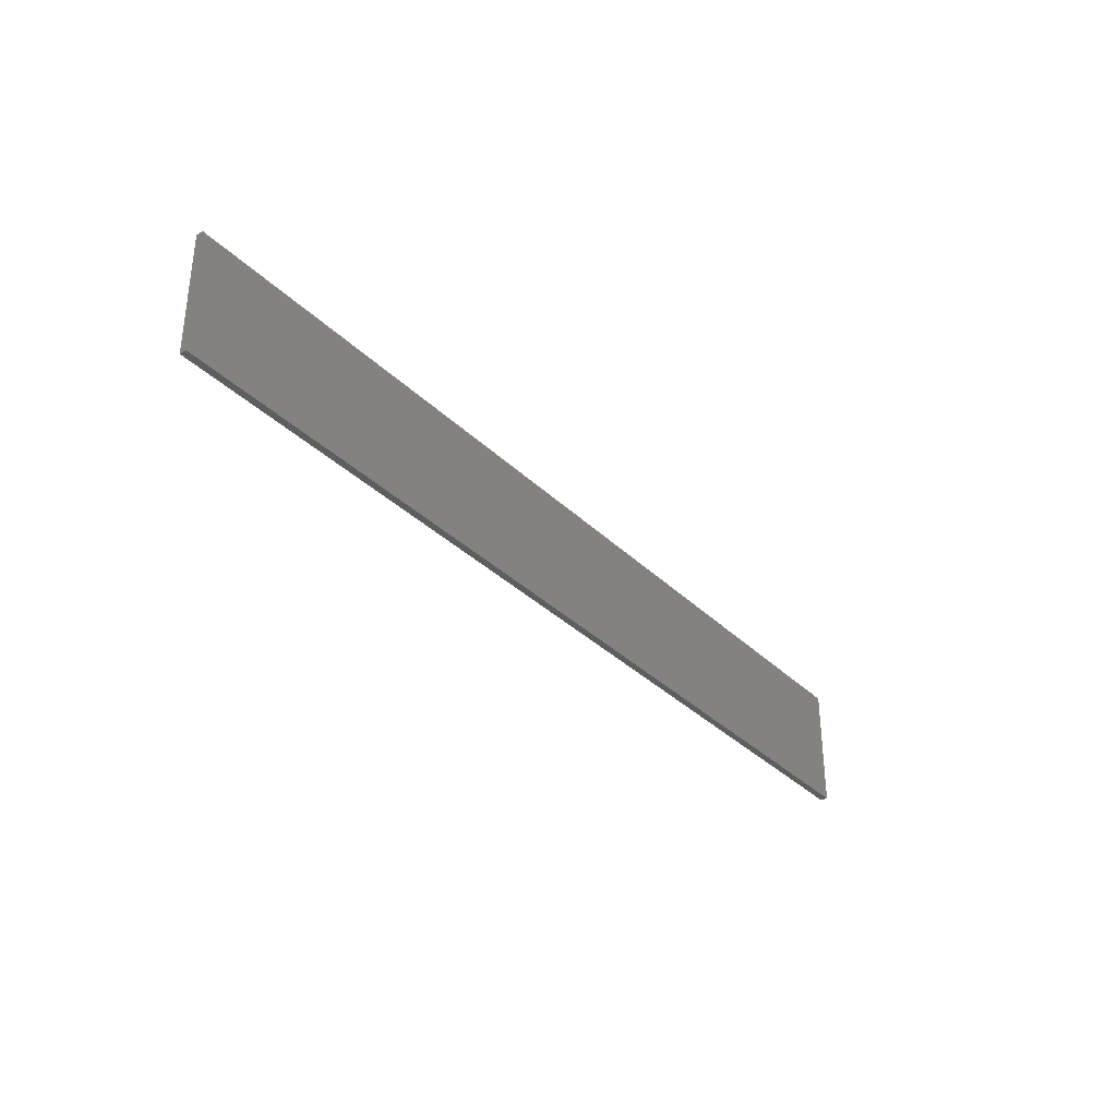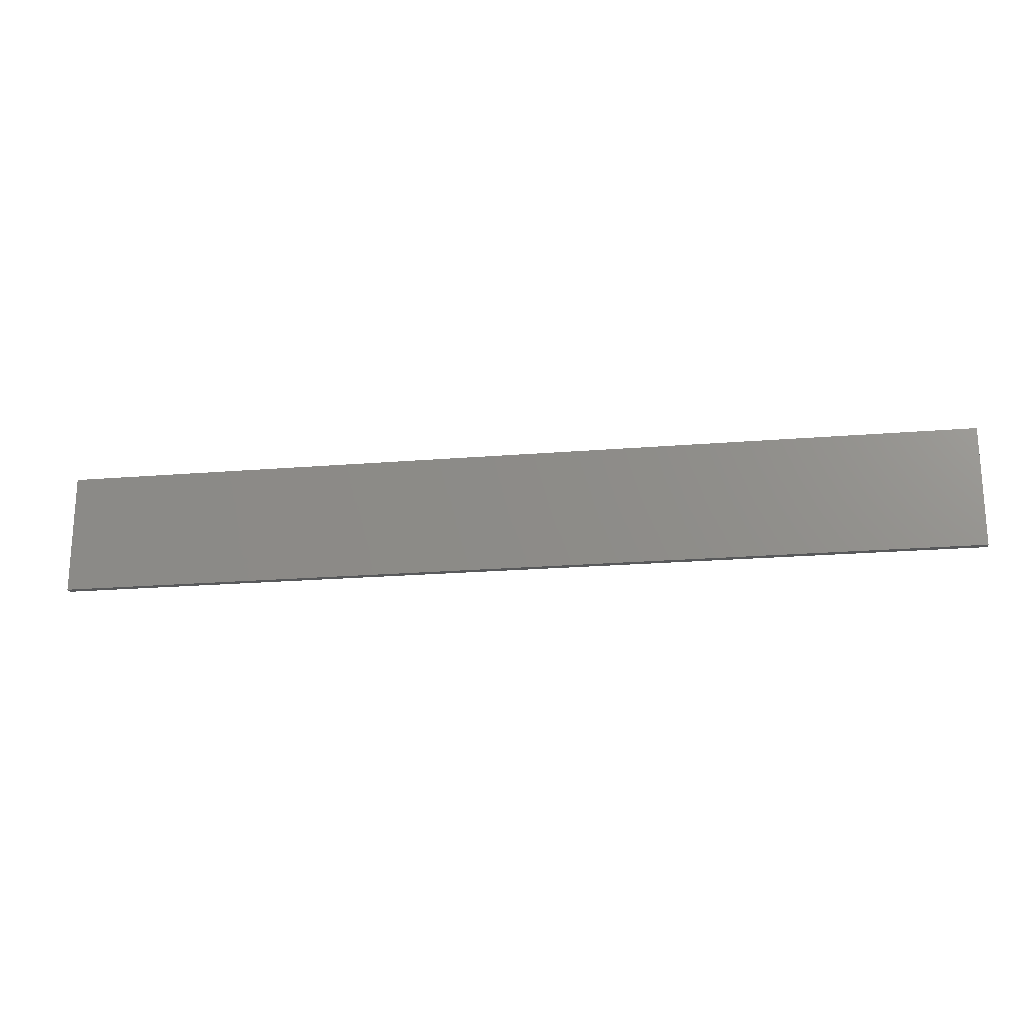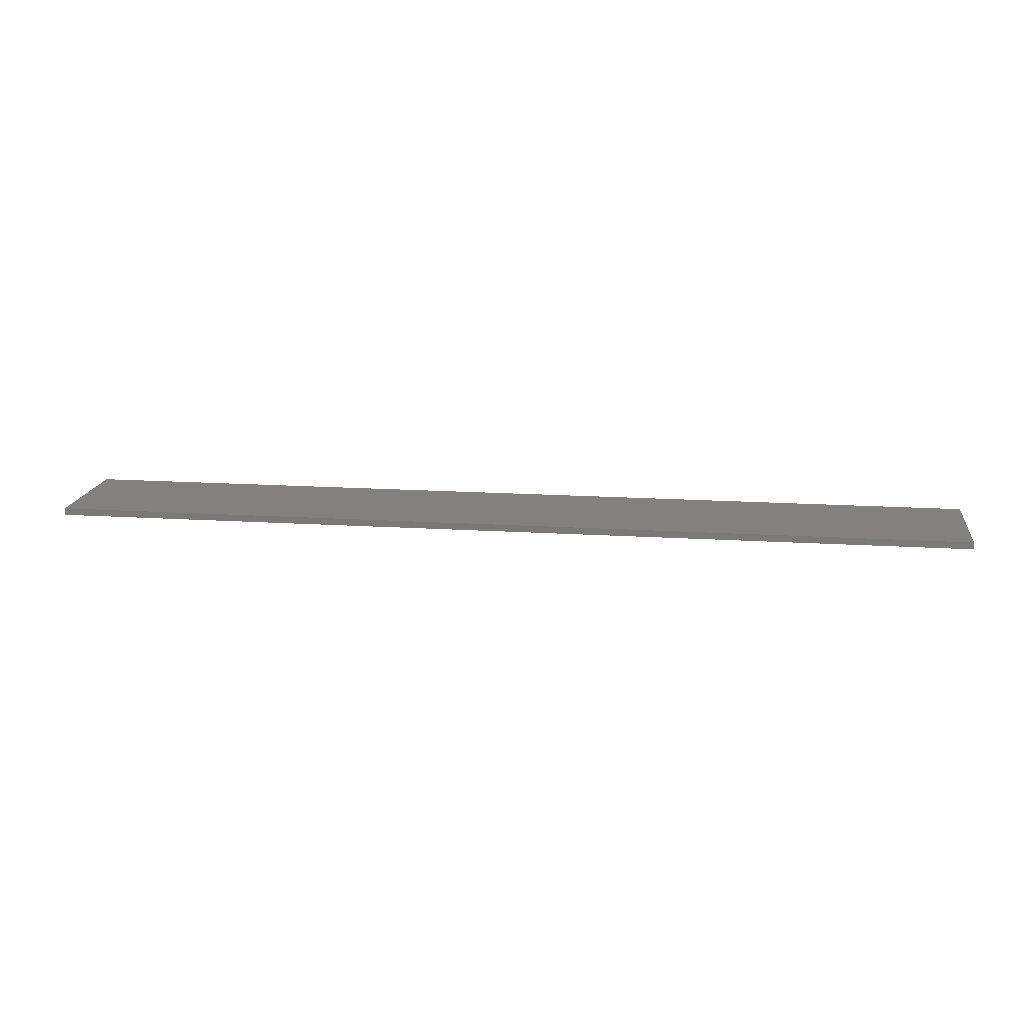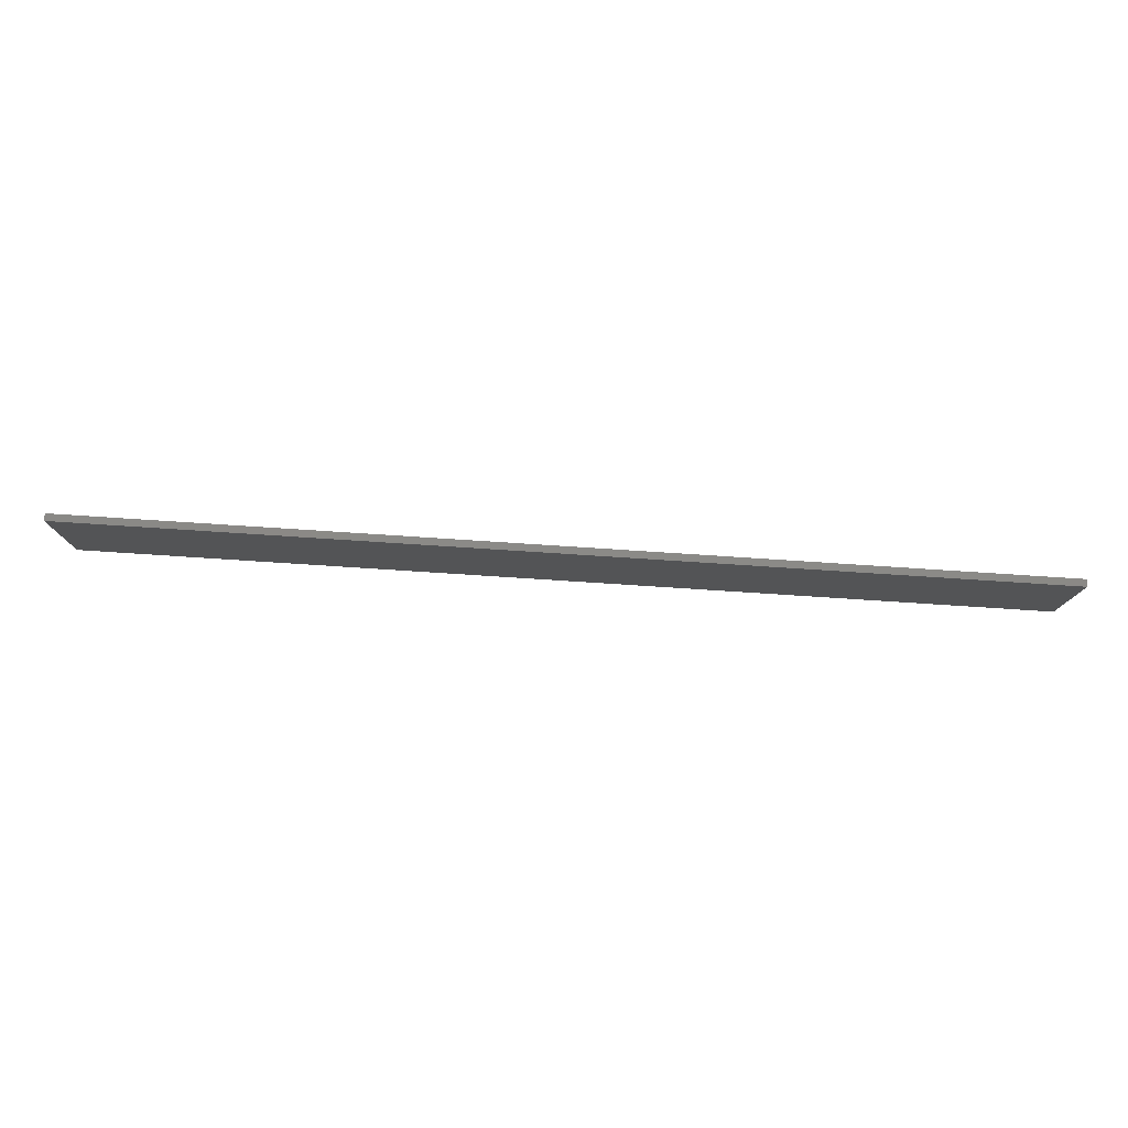
<metadata>
{"format":"stl","ext":"stl","renderer":"f3d","projection":"perspective","resolution":1024,"background":"white","views":[{"elev":-34.1,"azim":127.6,"up":"+Y"},{"elev":-20.9,"azim":8.5,"up":"+Y"},{"elev":15.7,"azim":-172.3,"up":"+Z"},{"elev":78.2,"azim":-176.3,"up":"+Y"}]}
</metadata>
<code>
# stl→obj: 258 verts, 508 faces
v 0.2315 -0.05168 0
v 0.2263 -0.071 0
v -0.2263 0.071 0
v -0.2315 0.05168 0
v 0.2315 -0.05168 0.002087
v -0.2263 0.071 0.002087
v 0.2255 -0.07423 0.003861
v 0.1491 -0.05387 0.003919
v 0.2263 -0.071 0.002087
v 0.07283 -0.03343 0.003919
v -0.003478 -0.01298 0.003919
v -0.004284 -0.01599 0.006263
v -0.08059 0.00446 0.006263
v -0.08129 0.001842 0.009062
v -0.1576 0.02229 0.009062
v -0.1582 0.02012 0.01225
v -0.2344 0.04079 0.01188
v -0.2349 0.03911 0.01524
v -0.1586 0.01846 0.01574
v -0.2352 0.03794 0.01883
v -0.1589 0.01734 0.01946
v -0.2354 0.03731 0.02256
v -0.1591 0.0168 0.02332
v -0.2354 0.03723 0.02635
v -0.1591 0.01684 0.02722
v -0.2353 0.0377 0.03011
v -0.1589 0.01747 0.03106
v -0.235 0.03872 0.03375
v -0.1586 0.01866 0.03475
v -0.2346 0.04025 0.03719
v -0.1581 0.02039 0.03821
v -0.234 0.04228 0.04034
v -0.1575 0.02262 0.04135
v -0.2334 0.04473 0.04315
v -0.1568 0.0253 0.04409
v -0.2045 0.0393 0.045
v -0.2328 0.04693 0.045
v -0.1565 0.02652 0.045
v -0.1967 0.06819 0.045
v -0.1488 0.05527 0.045
v -0.1484 0.05649 0.04409
v -0.2245 0.07795 0.04315
v -0.2251 0.07575 0.045
v -0.1477 0.05916 0.04135
v -0.2238 0.08041 0.04034
v -0.1471 0.06139 0.03821
v -0.2233 0.08243 0.03719
v -0.1467 0.06313 0.03475
v -0.2229 0.08396 0.03375
v -0.1463 0.06432 0.03106
v -0.2226 0.08498 0.03011
v -0.1462 0.06495 0.02722
v -0.2225 0.08545 0.02635
v -0.1462 0.06499 0.02332
v -0.2225 0.08537 0.02256
v -0.1463 0.06444 0.01946
v -0.2227 0.08474 0.01883
v -0.1466 0.06333 0.01574
v -0.223 0.08357 0.01524
v -0.1471 0.06166 0.01225
v -0.2234 0.08189 0.01188
v -0.1476 0.0595 0.009062
v -0.224 0.07974 0.008813
v -0.1483 0.05688 0.006263
v -0.2247 0.07717 0.00612
v -0.1491 0.05387 0.003919
v -0.2255 0.07423 0.003861
v -0.07283 0.03343 0.003919
v 0.003478 0.01298 0.003919
v 0.004284 0.01599 0.006263
v 0.08059 -0.00446 0.006263
v 0.08129 -0.001842 0.009062
v 0.1576 -0.02229 0.009062
v 0.1582 -0.02012 0.01225
v 0.2344 -0.04079 0.01188
v 0.2349 -0.03911 0.01524
v 0.1586 -0.01846 0.01574
v 0.2352 -0.03794 0.01883
v 0.1589 -0.01734 0.01946
v 0.2354 -0.03731 0.02256
v 0.1591 -0.0168 0.02332
v 0.2354 -0.03723 0.02635
v 0.1591 -0.01684 0.02722
v 0.2353 -0.0377 0.03011
v 0.1589 -0.01747 0.03106
v 0.235 -0.03872 0.03375
v 0.1586 -0.01866 0.03475
v 0.2346 -0.04025 0.03719
v 0.1581 -0.02039 0.03821
v 0.234 -0.04228 0.04034
v 0.1575 -0.02262 0.04135
v 0.2334 -0.04473 0.04315
v 0.1568 -0.0253 0.04409
v 0.2045 -0.0393 0.045
v 0.2328 -0.04693 0.045
v 0.1565 -0.02652 0.045
v 0.1484 -0.05649 0.04409
v 0.1967 -0.06819 0.045
v 0.1488 -0.05526 0.045
v 0.2245 -0.07795 0.04315
v 0.2251 -0.07575 0.045
v 0.1477 -0.05916 0.04135
v 0.2238 -0.08041 0.04034
v 0.1471 -0.06139 0.03821
v 0.2233 -0.08243 0.03719
v 0.1467 -0.06313 0.03475
v 0.2229 -0.08396 0.03375
v 0.1463 -0.06432 0.03106
v 0.2226 -0.08498 0.03011
v 0.1462 -0.06495 0.02722
v 0.2225 -0.08545 0.02635
v 0.1462 -0.06499 0.02332
v 0.2225 -0.08537 0.02256
v 0.1463 -0.06444 0.01946
v 0.2227 -0.08474 0.01883
v 0.1466 -0.06333 0.01574
v 0.223 -0.08357 0.01524
v 0.1471 -0.06166 0.01225
v 0.2234 -0.08189 0.01188
v 0.1476 -0.0595 0.009062
v 0.224 -0.07974 0.008813
v 0.1483 -0.05688 0.006263
v 0.2247 -0.07717 0.00612
v 0.2339 -0.04294 0.008813
v 0.1569 -0.02491 0.006263
v 0.07979 -0.007466 0.003919
v 0.2332 -0.04551 0.00612
v 0.1561 -0.02791 0.003919
v 0.2324 -0.04845 0.003861
v -0.2339 0.04294 0.008813
v -0.1569 0.02491 0.006263
v -0.07979 0.007466 0.003919
v -0.2332 0.04551 0.00612
v -0.1561 0.02791 0.003919
v -0.2324 0.04845 0.003861
v -0.2315 0.05168 0.002087
v 0.07202 -0.03643 0.006263
v 0.07132 -0.03905 0.009062
v 0.07074 -0.04122 0.01225
v 0.0703 -0.04288 0.01574
v 0.07 -0.044 0.01946
v 0.06985 -0.04454 0.02332
v 0.06986 -0.0445 0.02722
v 0.07003 -0.04387 0.03106
v 0.07035 -0.04268 0.03475
v 0.07082 -0.04095 0.03821
v 0.07141 -0.03872 0.04135
v 0.07213 -0.03604 0.04409
v 0.1182 -0.04708 0.045
v 0.07246 -0.03482 0.045
v 0.08016 -0.006076 0.045
v 0.1107 -0.01426 0.045
v 0.08049 -0.004853 0.04409
v 0.0812 -0.002177 0.04135
v 0.0818 5.4e-05 0.03821
v 0.08227 0.001788 0.03475
v 0.08259 0.002982 0.03106
v 0.08275 0.003606 0.02722
v 0.08276 0.003647 0.02332
v 0.08262 0.003102 0.01946
v 0.08232 0.001985 0.01574
v 0.08187 0.000324 0.01225
v -0.004985 -0.01861 0.009062
v -0.08187 -0.000324 0.01225
v -0.005565 -0.02077 0.01225
v -0.006011 -0.02243 0.01574
v -0.00631 -0.02355 0.01946
v -0.006456 -0.02409 0.02332
v -0.006445 -0.02405 0.02722
v -0.006278 -0.02343 0.03106
v -0.005958 -0.02224 0.03475
v -0.005493 -0.0205 0.03821
v -0.004895 -0.01827 0.04135
v -0.004178 -0.01559 0.04409
v 0.0419 -0.02663 0.045
v -0.003851 -0.01437 0.045
v 0.004178 0.01559 0.04409
v 0.003851 0.01437 0.045
v 0.0344 0.006184 0.045
v 0.004895 0.01827 0.04135
v 0.005493 0.0205 0.03821
v 0.005958 0.02224 0.03475
v 0.006278 0.02343 0.03106
v 0.006445 0.02405 0.02722
v 0.006456 0.02409 0.02332
v 0.00631 0.02355 0.01946
v 0.006011 0.02243 0.01574
v 0.005565 0.02077 0.01225
v 0.004985 0.01861 0.009062
v -0.08232 -0.001985 0.01574
v -0.08262 -0.003102 0.01946
v -0.08276 -0.003647 0.02332
v -0.08275 -0.003606 0.02722
v -0.08259 -0.002982 0.03106
v -0.08227 -0.001788 0.03475
v -0.0818 -5.4e-05 0.03821
v -0.0812 0.002177 0.04135
v -0.08049 0.004853 0.04409
v -0.0344 -0.006184 0.045
v -0.08016 0.006076 0.045
v -0.07246 0.03482 0.045
v -0.0419 0.02663 0.045
v -0.07213 0.03604 0.04409
v -0.07141 0.03872 0.04135
v -0.07082 0.04095 0.03821
v -0.07035 0.04268 0.03475
v -0.07003 0.04387 0.03106
v -0.06986 0.0445 0.02722
v -0.06985 0.04454 0.02332
v -0.07 0.044 0.01946
v -0.0703 0.04288 0.01574
v -0.07074 0.04122 0.01225
v -0.07132 0.03905 0.009062
v -0.07202 0.03643 0.006263
v -0.1107 0.01426 0.045
v -0.1182 0.04708 0.045
v -0.2253 0.07482 0.045
v -0.2264 0.07086 0.045
v -0.2274 0.06716 0.045
v -0.2275 0.06683 0.045
v -0.2275 0.06647 0.045
v -0.2277 0.06609 0.045
v -0.2278 0.06566 0.045
v -0.2279 0.06517 0.045
v -0.228 0.06462 0.045
v -0.2282 0.06397 0.045
v -0.2284 0.06318 0.045
v -0.2287 0.06221 0.045
v -0.2297 0.05843 0.045
v -0.23 0.05723 0.045
v -0.2304 0.05568 0.045
v -0.231 0.05356 0.045
v -0.2318 0.05044 0.045
v 0.2325 -0.04786 0.045
v 0.2315 -0.05183 0.045
v 0.2305 -0.05552 0.045
v 0.2281 -0.06425 0.045
v 0.2292 -0.06048 0.045
v 0.2294 -0.0595 0.045
v 0.2296 -0.05871 0.045
v 0.226 -0.07224 0.045
v 0.2268 -0.06912 0.045
v 0.2274 -0.067 0.045
v 0.2278 -0.06545 0.045
v 0.2298 -0.05806 0.045
v 0.23 -0.05751 0.045
v 0.2301 -0.05702 0.045
v 0.2302 -0.05659 0.045
v 0.2303 -0.05621 0.045
v 0.2304 -0.05585 0.045
v -2 0.395 0
v 4 0.395 0
v 4 -0.395 0
v -2 -0.395 0
v -2 0.395 0.045
v 4 0.395 0.045
v 4 -0.395 0.045
v -2 -0.395 0.045
f 1 2 3
f 3 2 4
f 5 1 6
f 6 1 3
f 7 8 9
f 9 8 10
f 9 10 11
f 11 10 12
f 11 12 13
f 13 12 14
f 13 14 15
f 15 14 16
f 15 16 17
f 17 16 18
f 18 16 19
f 18 19 20
f 20 19 21
f 20 21 22
f 22 21 23
f 22 23 24
f 24 23 25
f 24 25 26
f 26 25 27
f 26 27 28
f 28 27 29
f 28 29 30
f 30 29 31
f 30 31 32
f 32 31 33
f 32 33 34
f 34 33 35
f 36 37 34
f 36 34 35
f 36 35 38
f 39 40 41
f 39 41 42
f 39 42 43
f 42 41 44
f 42 44 45
f 45 44 46
f 45 46 47
f 47 46 48
f 47 48 49
f 49 48 50
f 49 50 51
f 51 50 52
f 51 52 53
f 53 52 54
f 53 54 55
f 55 54 56
f 55 56 57
f 57 56 58
f 57 58 59
f 59 58 60
f 59 60 61
f 61 60 62
f 61 62 63
f 63 62 64
f 63 64 65
f 65 64 66
f 65 66 67
f 67 66 6
f 6 66 68
f 6 68 69
f 69 68 70
f 69 70 71
f 71 70 72
f 71 72 73
f 73 72 74
f 73 74 75
f 75 74 76
f 76 74 77
f 76 77 78
f 78 77 79
f 78 79 80
f 80 79 81
f 80 81 82
f 82 81 83
f 82 83 84
f 84 83 85
f 84 85 86
f 86 85 87
f 86 87 88
f 88 87 89
f 88 89 90
f 90 89 91
f 90 91 92
f 92 91 93
f 92 93 94
f 92 94 95
f 96 94 93
f 97 98 99
f 97 100 101
f 97 101 98
f 100 97 102
f 100 102 103
f 103 102 104
f 103 104 105
f 105 104 106
f 105 106 107
f 107 106 108
f 107 108 109
f 109 108 110
f 109 110 111
f 111 110 112
f 111 112 113
f 113 112 114
f 113 114 115
f 115 114 116
f 115 116 117
f 117 116 118
f 117 118 119
f 119 118 120
f 119 120 121
f 121 120 122
f 121 122 123
f 123 122 8
f 123 8 7
f 75 124 73
f 73 124 125
f 73 125 71
f 71 125 126
f 71 126 69
f 69 126 6
f 124 127 125
f 125 127 128
f 125 128 126
f 126 128 6
f 127 129 128
f 128 129 6
f 129 5 6
f 17 130 15
f 15 130 131
f 15 131 13
f 13 131 132
f 13 132 11
f 11 132 9
f 130 133 131
f 131 133 134
f 131 134 132
f 132 134 9
f 133 135 134
f 134 135 9
f 135 136 9
f 10 8 137
f 137 8 122
f 137 122 138
f 138 122 120
f 138 120 139
f 139 120 118
f 139 118 140
f 140 118 116
f 140 116 141
f 141 116 114
f 141 114 142
f 142 114 112
f 142 112 143
f 143 112 110
f 143 110 144
f 144 110 108
f 144 108 145
f 145 108 106
f 145 106 146
f 146 106 104
f 146 104 147
f 147 104 102
f 147 102 148
f 148 102 97
f 149 150 148
f 149 148 97
f 97 99 149
f 151 152 153
f 93 153 152
f 93 152 96
f 153 93 154
f 154 93 91
f 154 91 155
f 155 91 89
f 155 89 156
f 156 89 87
f 156 87 157
f 157 87 85
f 157 85 158
f 158 85 83
f 158 83 159
f 159 83 81
f 159 81 160
f 160 81 79
f 160 79 161
f 161 79 77
f 161 77 162
f 162 77 74
f 162 74 72
f 10 137 12
f 12 137 163
f 12 163 14
f 14 163 164
f 14 164 16
f 16 164 19
f 163 137 138
f 163 138 165
f 165 138 139
f 165 139 166
f 166 139 140
f 166 140 167
f 167 140 141
f 167 141 168
f 168 141 142
f 168 142 169
f 169 142 143
f 169 143 170
f 170 143 144
f 170 144 171
f 171 144 145
f 171 145 172
f 172 145 146
f 172 146 173
f 173 146 147
f 173 147 174
f 174 147 148
f 175 176 174
f 175 174 148
f 148 150 175
f 177 178 179
f 153 177 179
f 153 179 151
f 177 153 180
f 180 153 154
f 180 154 181
f 181 154 155
f 181 155 182
f 182 155 156
f 182 156 183
f 183 156 157
f 183 157 184
f 184 157 158
f 184 158 185
f 185 158 159
f 185 159 186
f 186 159 160
f 186 160 187
f 187 160 161
f 187 161 188
f 188 161 162
f 188 162 189
f 189 162 72
f 189 72 70
f 163 165 164
f 164 165 190
f 164 190 19
f 19 190 21
f 190 165 166
f 190 166 191
f 191 166 167
f 191 167 192
f 192 167 168
f 192 168 193
f 193 168 169
f 193 169 194
f 194 169 170
f 194 170 195
f 195 170 171
f 195 171 196
f 196 171 172
f 196 172 197
f 197 172 173
f 197 173 198
f 198 173 174
f 199 200 198
f 199 198 174
f 174 176 199
f 201 202 203
f 177 203 202
f 177 202 178
f 203 177 204
f 204 177 180
f 204 180 205
f 205 180 181
f 205 181 206
f 206 181 182
f 206 182 207
f 207 182 183
f 207 183 208
f 208 183 184
f 208 184 209
f 209 184 185
f 209 185 210
f 210 185 186
f 210 186 211
f 211 186 187
f 211 187 212
f 212 187 188
f 212 188 213
f 213 188 189
f 213 189 214
f 214 189 70
f 214 70 68
f 23 21 191
f 191 21 190
f 23 191 192
f 25 23 192
f 25 192 193
f 27 25 193
f 27 193 194
f 29 27 194
f 29 194 195
f 31 29 195
f 31 195 196
f 33 31 196
f 33 196 197
f 35 33 197
f 35 197 198
f 215 38 35
f 215 35 198
f 198 200 215
f 40 216 41
f 203 41 216
f 203 216 201
f 44 41 203
f 44 203 204
f 46 44 204
f 46 204 205
f 48 46 205
f 48 205 206
f 50 48 206
f 50 206 207
f 52 50 207
f 52 207 208
f 54 52 208
f 54 208 209
f 56 54 209
f 56 209 210
f 58 56 210
f 58 210 211
f 60 58 211
f 60 211 212
f 62 60 212
f 62 212 213
f 64 62 213
f 64 213 214
f 66 64 214
f 66 214 68
f 2 9 4
f 4 9 136
f 4 136 3
f 3 136 6
f 6 136 67
f 67 136 65
f 65 136 63
f 63 136 61
f 61 136 59
f 59 136 57
f 57 136 55
f 55 136 53
f 53 136 51
f 51 136 49
f 49 136 47
f 47 136 45
f 45 136 42
f 42 136 217
f 42 217 43
f 218 217 136
f 219 218 136
f 219 136 135
f 219 135 220
f 220 135 133
f 220 133 221
f 221 133 130
f 221 130 222
f 222 130 17
f 222 17 223
f 223 17 18
f 223 18 224
f 224 18 20
f 224 20 225
f 225 20 22
f 225 22 226
f 226 22 24
f 226 24 227
f 227 24 26
f 227 26 228
f 229 228 26
f 229 26 28
f 229 28 230
f 230 28 30
f 230 30 231
f 231 30 32
f 231 32 232
f 232 32 34
f 232 34 233
f 37 233 34
f 2 1 9
f 9 1 5
f 9 5 129
f 129 127 9
f 9 127 124
f 9 124 75
f 75 76 9
f 9 76 78
f 9 78 80
f 80 82 9
f 9 82 84
f 9 84 86
f 86 88 9
f 9 88 90
f 9 90 92
f 234 9 92
f 234 92 95
f 235 9 234
f 236 9 235
f 237 109 238
f 109 111 239
f 109 239 238
f 111 113 240
f 111 240 239
f 101 100 241
f 100 103 242
f 100 242 241
f 103 105 243
f 103 243 242
f 105 107 244
f 105 244 243
f 107 109 237
f 107 237 244
f 113 115 245
f 113 245 240
f 115 117 246
f 115 246 245
f 117 119 247
f 117 247 246
f 119 121 248
f 119 248 247
f 121 123 249
f 121 249 248
f 123 7 250
f 123 250 249
f 7 9 236
f 7 236 250
f 234 95 94
f 96 152 151
f 234 94 96
f 250 236 235
f 235 234 96
f 151 179 178
f 235 96 151
f 248 249 250
f 250 235 151
f 178 202 201
f 250 151 178
f 246 247 248
f 248 250 178
f 178 201 216
f 40 39 43
f 248 178 216
f 40 43 217
f 248 216 40
f 245 246 248
f 238 239 240
f 240 245 248
f 248 40 217
f 217 218 219
f 219 220 221
f 221 222 223
f 223 224 225
f 225 226 227
f 227 228 229
f 229 230 231
f 232 233 37
f 229 231 232
f 227 229 232
f 232 37 36
f 38 215 200
f 232 36 38
f 225 227 232
f 219 221 223
f 225 232 38
f 217 219 223
f 223 225 38
f 200 199 176
f 223 38 200
f 248 217 223
f 238 240 248
f 244 237 238
f 242 243 244
f 98 101 241
f 241 242 244
f 244 238 248
f 248 223 200
f 176 175 150
f 248 200 176
f 98 241 244
f 244 248 176
f 176 150 149
f 99 98 244
f 244 176 149
f 149 99 244
f 251 252 253
f 251 253 254
f 251 255 256
f 251 256 252
f 253 257 258
f 253 258 254
f 252 256 257
f 252 257 253
f 254 258 255
f 254 255 251
f 256 255 258
f 256 258 257

</code>
